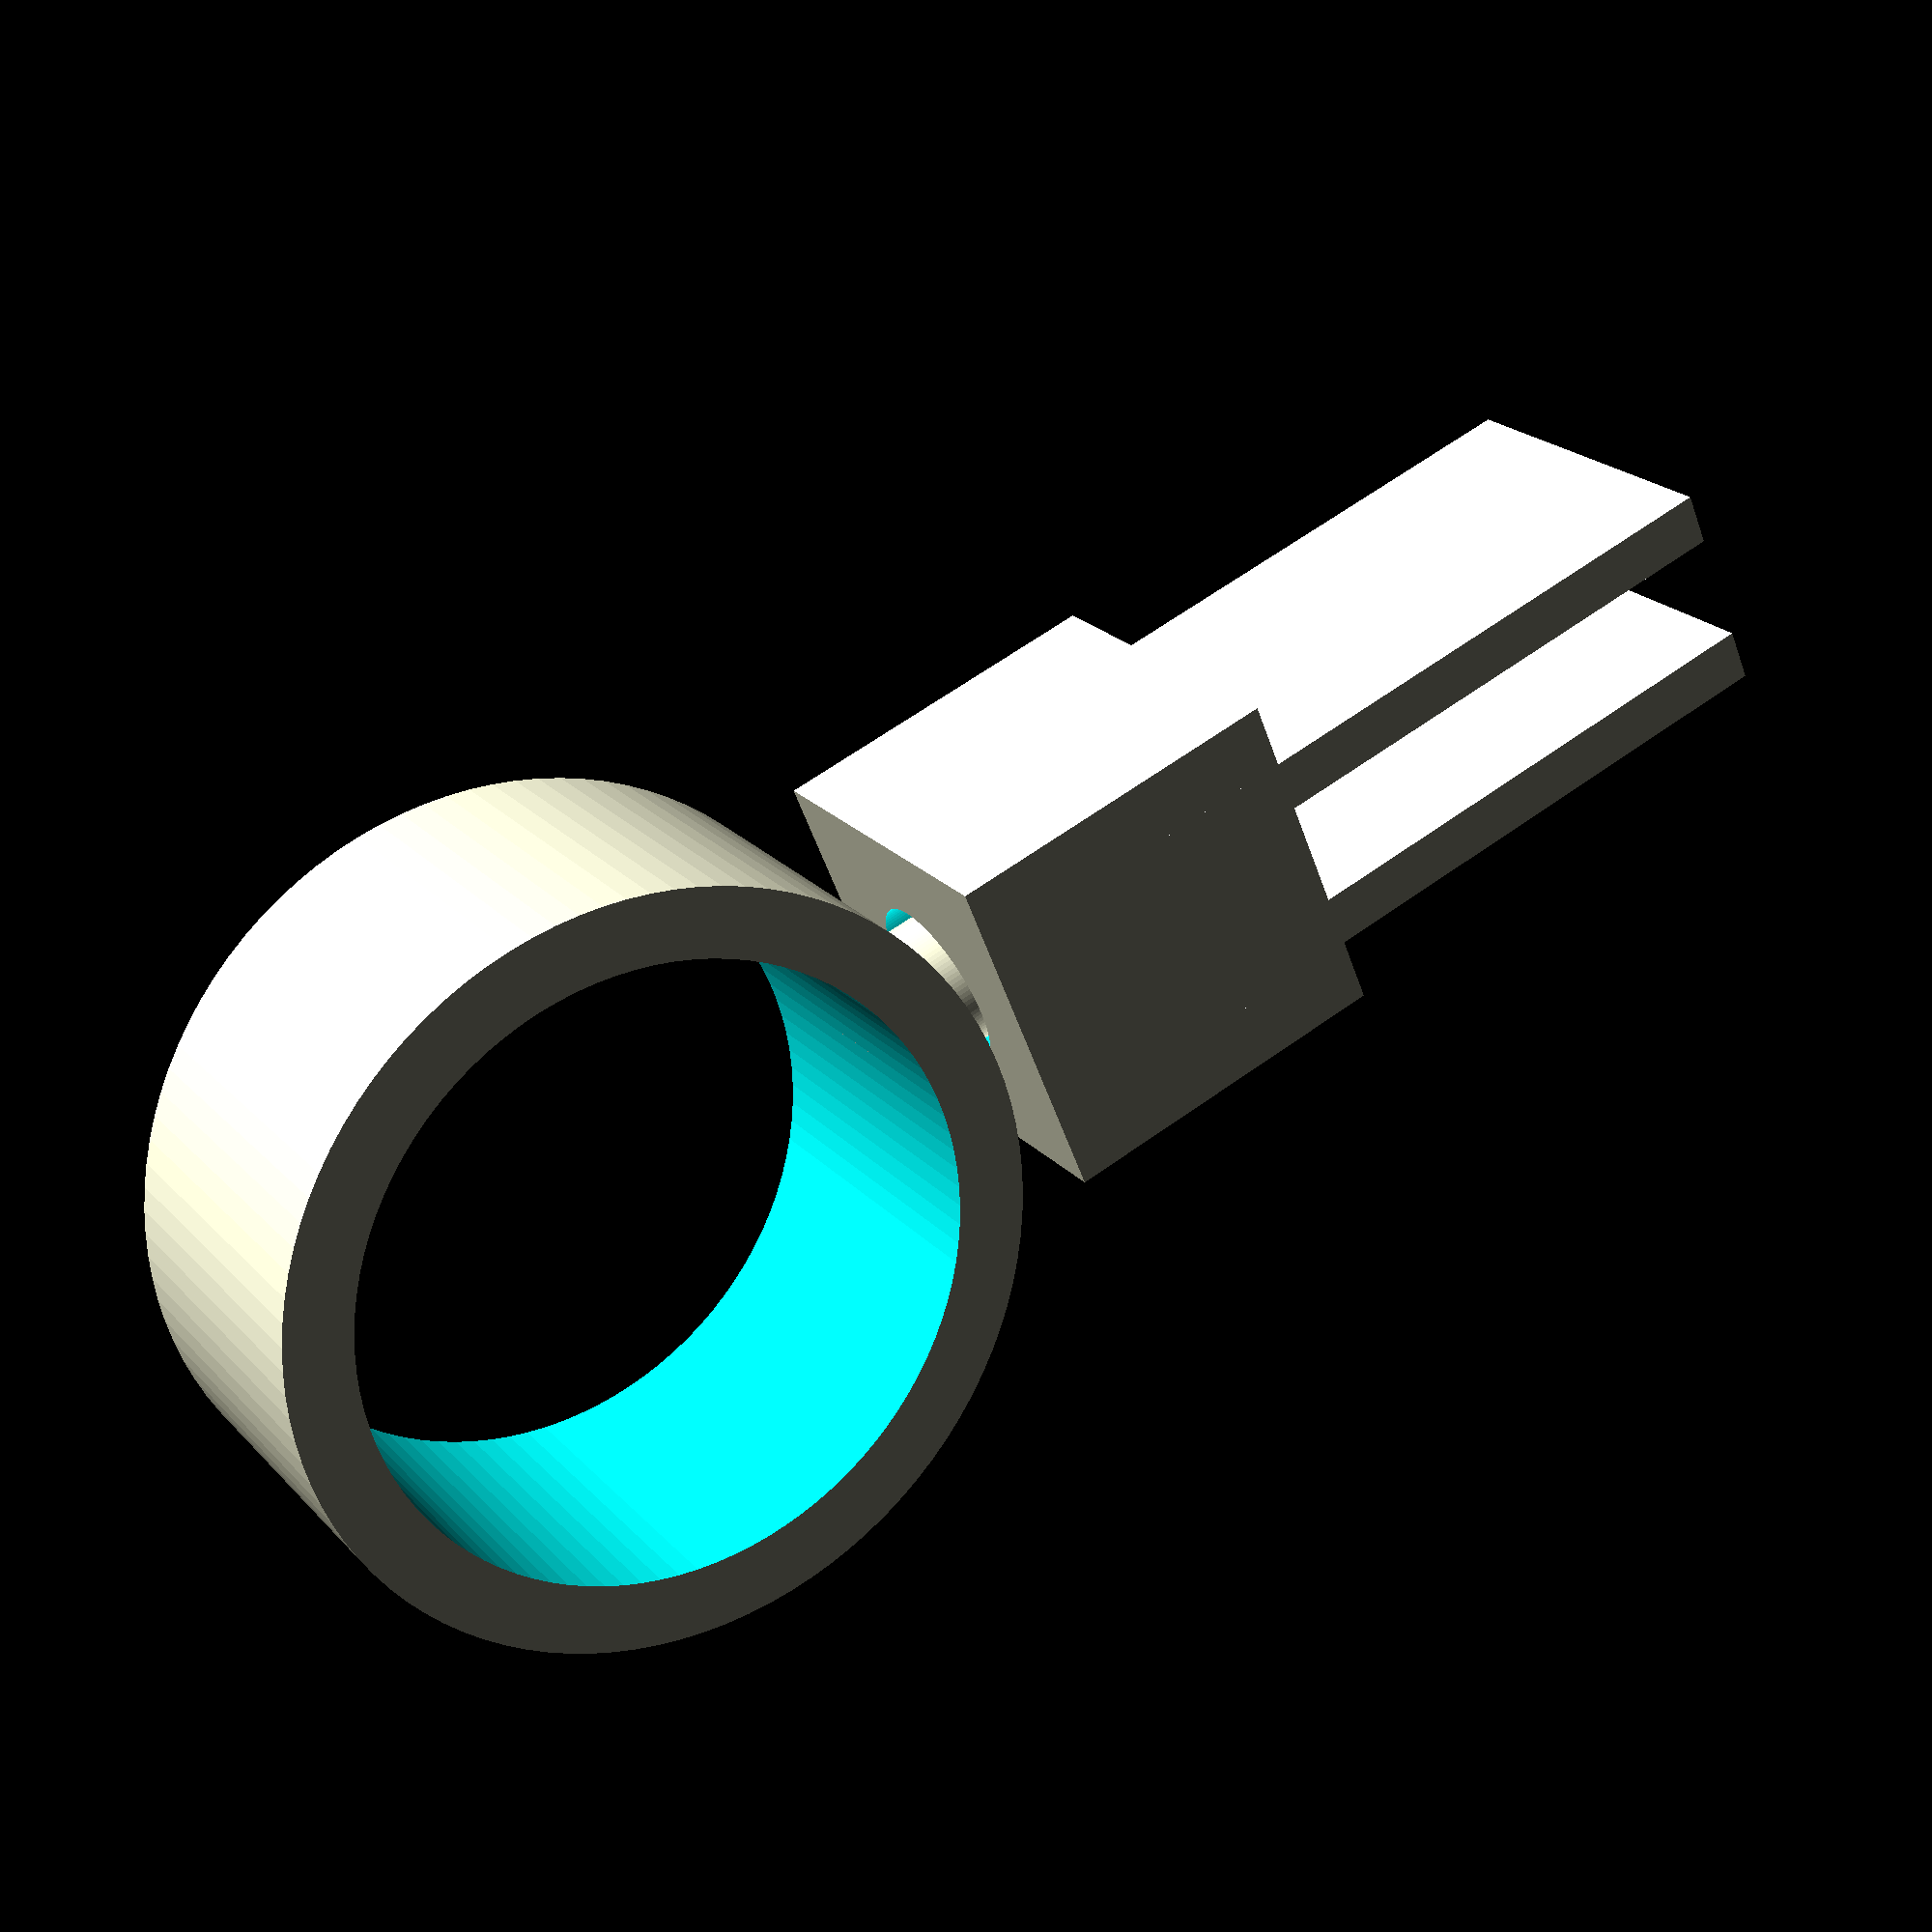
<openscad>
/* Sunglass holder for car vent fins w/ball and socket */
/* Created by Solarmax (Thingiverse) */

/* Parameters */

// Width of car vent fin 
vent_fin_width = 3.2; // [0.2:0.1:8] 
// Length of the fingers of clamp 
length_of_fingers = 15; // [10:40] 
// Inner Diameter to fit sunglass temple (arm)
inner_diameter = 18; // [5:50]

/* *********************************************************** */

// ignore variable values
inner_radius = inner_diameter / 2; 
$fn = 100;

/* draw the main cylinder for sunglass holder */
union() {
    difference() {
        cylinder(h=10, r=inner_radius+2);
        translate([0,0,-0.5])
        cylinder(h=11, r=inner_radius);
    }

    /* post for ball in socket */
    translate([inner_radius,0,5])
    rotate([0,90,0])
    cylinder (h=7,d=4);

    /* ball for socket */
    translate([inner_radius+8,0,5])
    sphere(d=5.5);
}

difference() {
    
    /* structure for socket */
    union() {
        translate([inner_radius+8,0,5])
        cube(10, center=true);
        translate([inner_radius+8,(vent_fin_width/2),0])
        cube([length_of_fingers+5,1.5,10]);
        translate([inner_radius+8,-(vent_fin_width/2)-1.5,0])
        cube([length_of_fingers+5,1.5,10]);
    }
    
    /* socket */
    translate([inner_radius+8,0,5])
    sphere(d=7.5);

    /* hole for post for ball */
    translate([inner_radius+2,0,5])
    rotate([0,90,0])
    cylinder(h=4,d=5);
}

</openscad>
<views>
elev=158.9 azim=22.6 roll=29.4 proj=p view=solid
</views>
